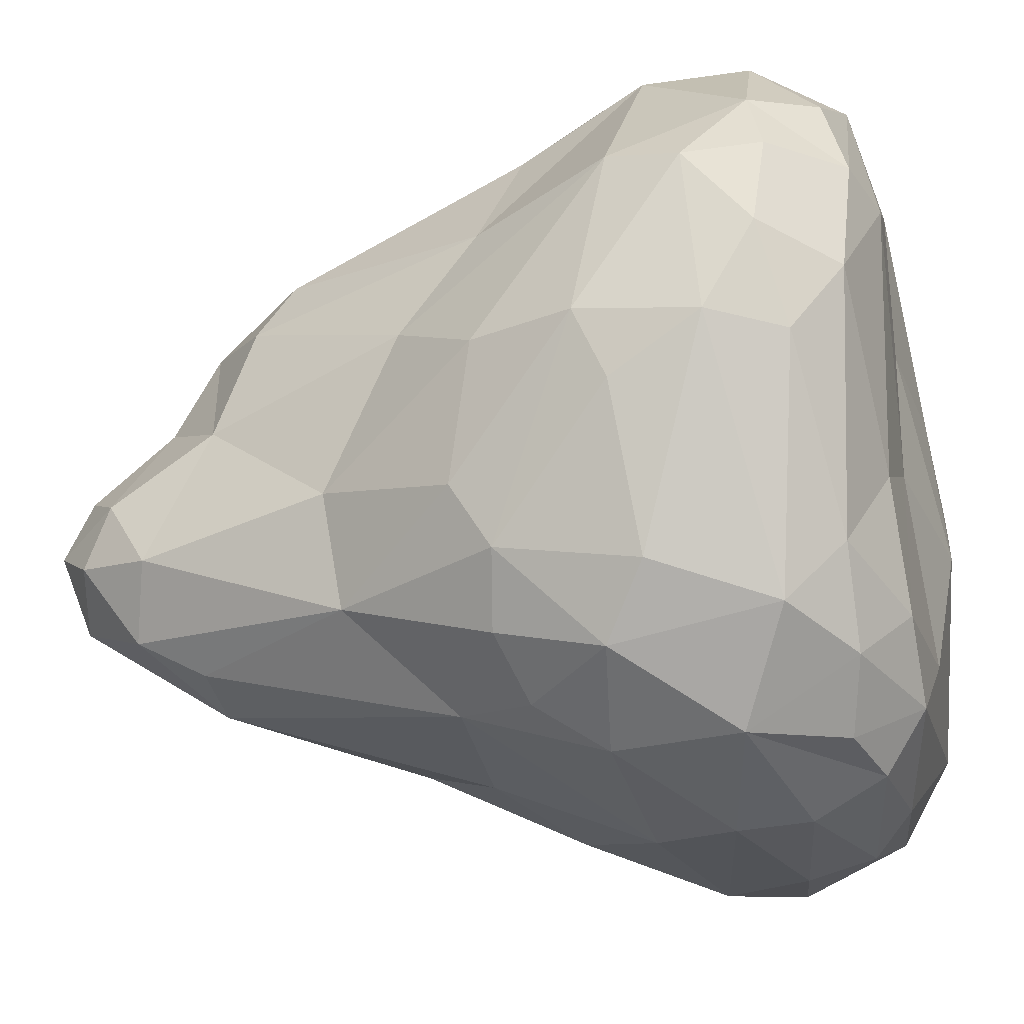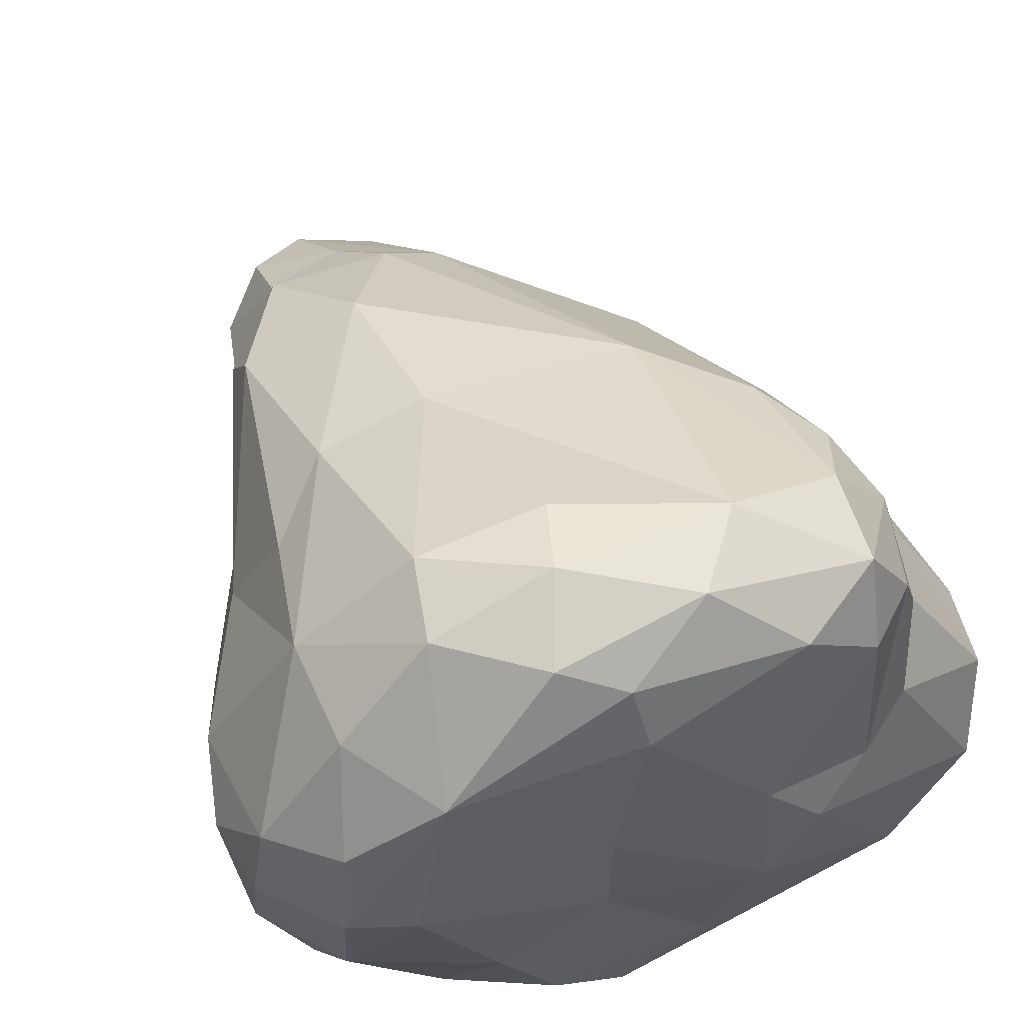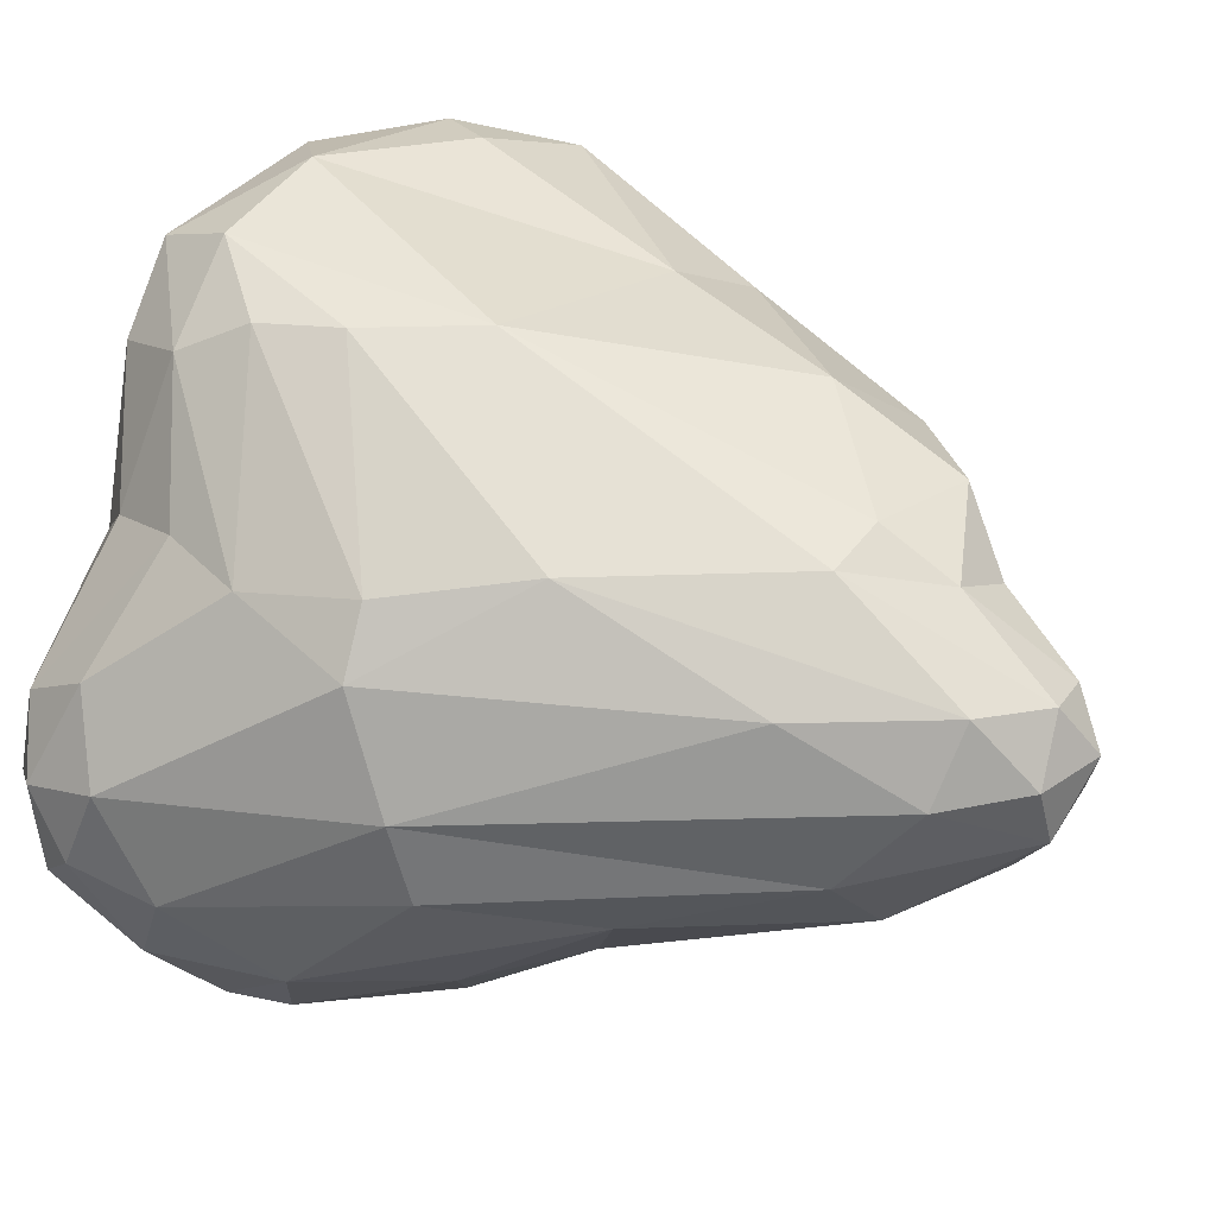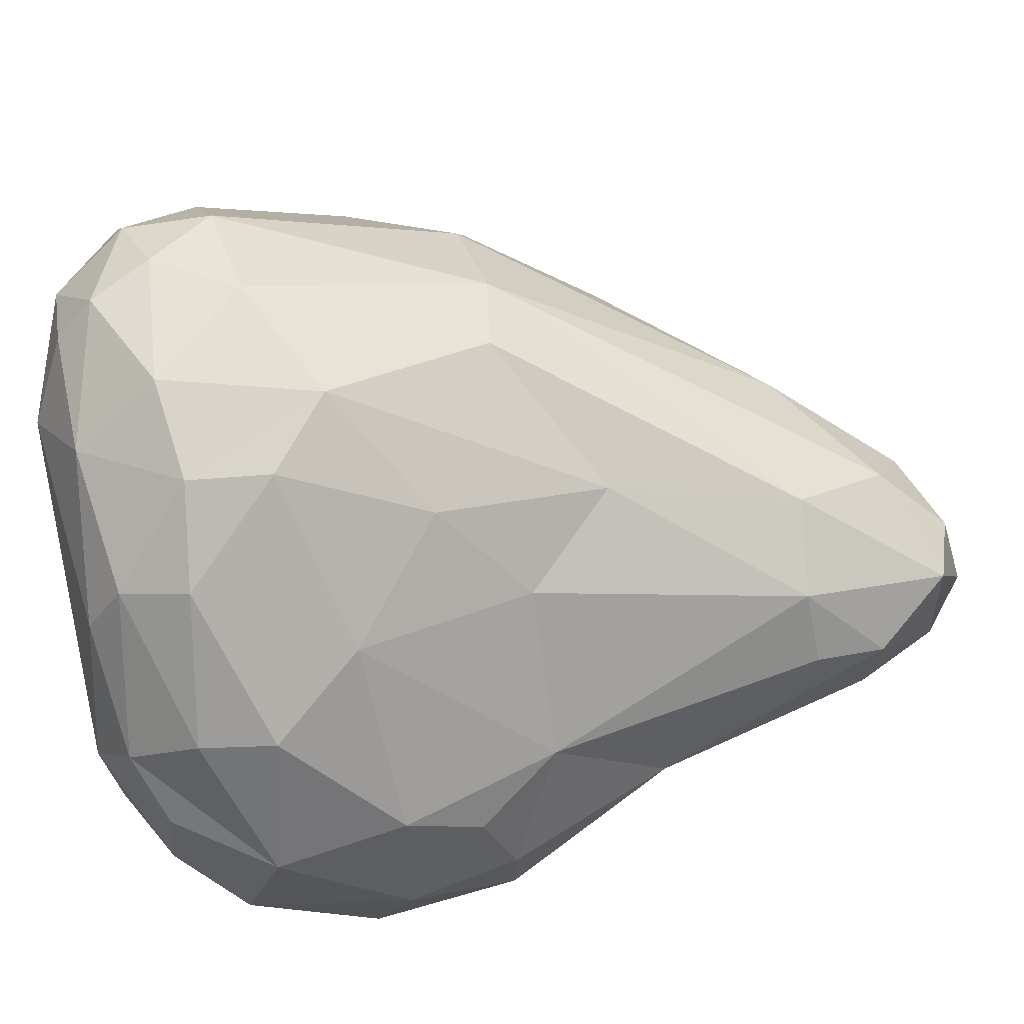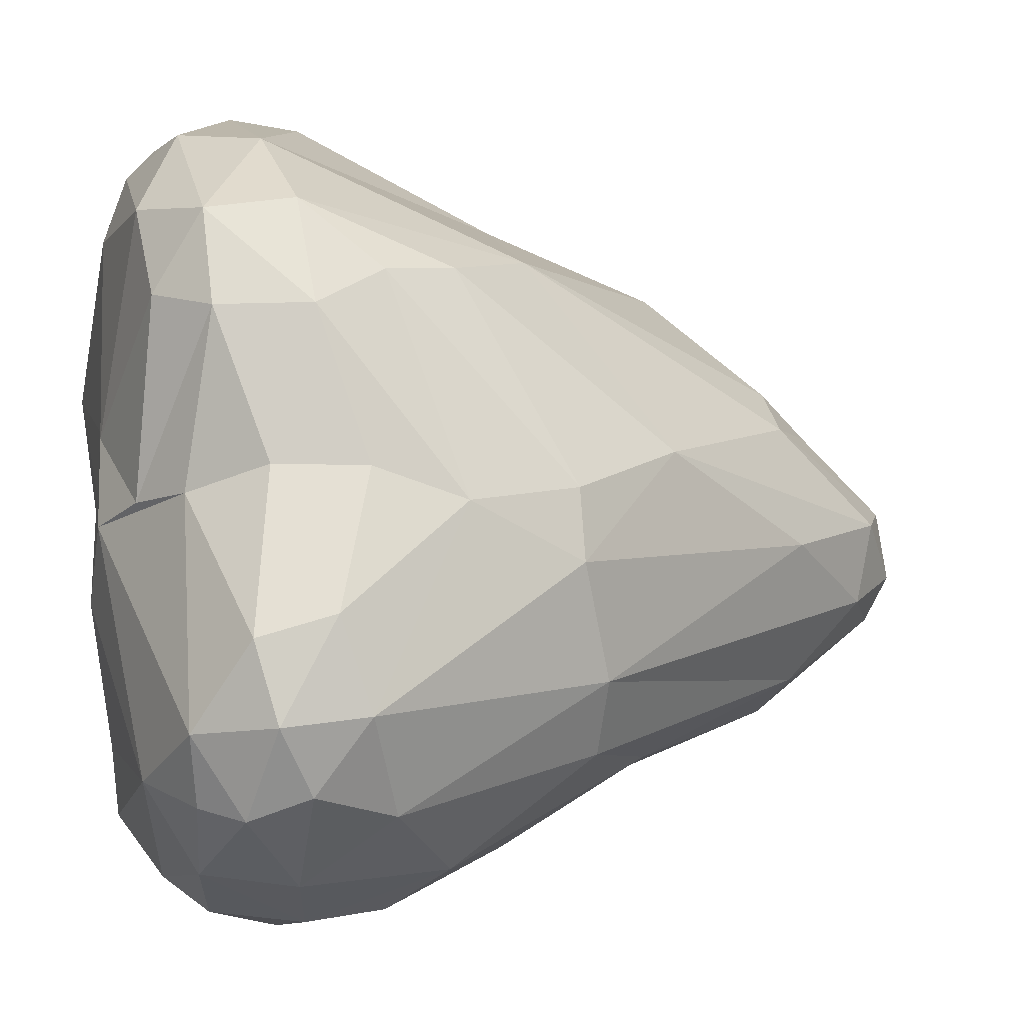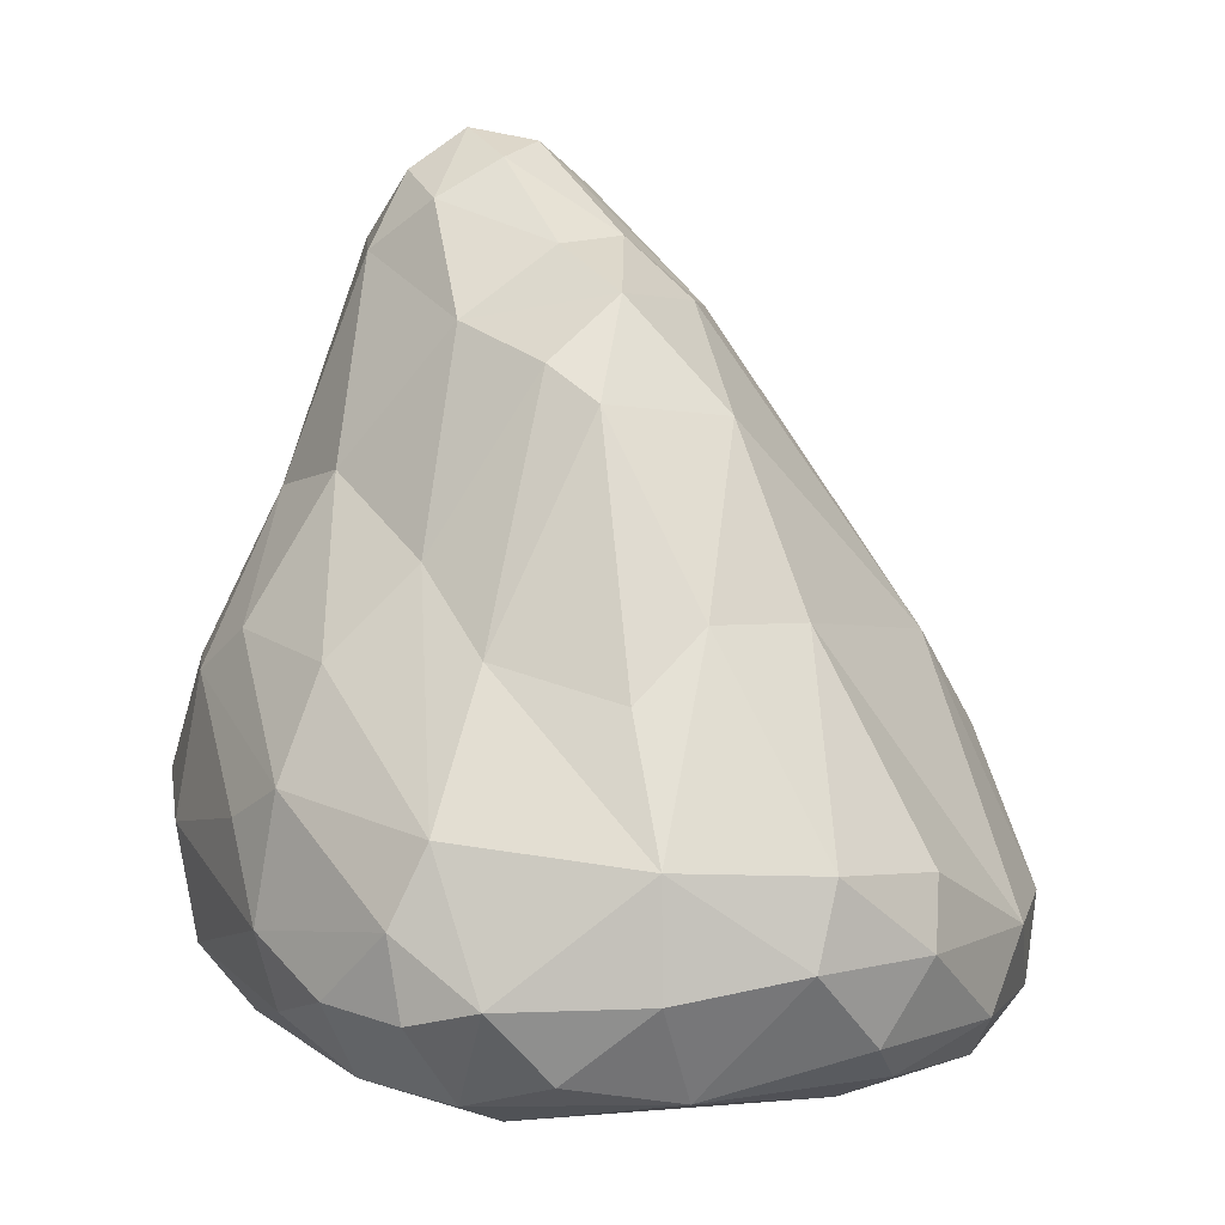
<metadata>
{"format":"obj","ext":"obj","renderer":"f3d","projection":"perspective","resolution":1024,"background":"white","views":[{"elev":-33.5,"azim":-76.8,"up":"+Z"},{"elev":60.0,"azim":-23.0,"up":"+Z"},{"elev":13.6,"azim":133.9,"up":"+Z"},{"elev":-66.8,"azim":100.2,"up":"+Z"},{"elev":6.8,"azim":77.3,"up":"+Z"},{"elev":0.4,"azim":-51.4,"up":"+Y"}]}
</metadata>
<code>
o Icosphere
v 0.7401 -0.1191 -0.3925
v -0.1893 -0.1338 0.4181
v -0.3323 -0.1194 -0.5198
v 1.113 0.3446 0.093
v 1.125 0.2739 -0.3713
v 0.7955 0.3382 0.8538
v 0.7145 0.5342 0.9357
v -1.141 0.3157 0.4664
v -0.2118 0.2438 1.341
v -0.5012 0.442 1.264
v -0.5544 1.008 0.9379
v -0.7447 0.8223 0.86
v -0.5978 1.529 0.6512
v -0.8682 0.9241 0.5199
v -0.6731 0.1719 -0.635
v -0.455 0.01213 -0.686
v -1.091 0.2844 -0.006932
v -0.8248 0.8892 -0.4666
v 0.7372 0.02431 -0.6489
v -0.2054 2.243 0.1341
v 0.09851 1.825 0.4356
v 0.06573 2.087 -0.09302
v -0.2252 2.218 -0.1985
v -0.4348 2.166 -0.112
v -0.5034 2.073 0.04006
v -0.564 1.363 -0.4323
v -0.3556 2.015 -0.3294
v -0.1003 1.827 -0.4495
v 0.1291 1.109 -0.6399
v 0.148 0.6554 -0.8541
v 0.1246 1.853 -0.3121
v 0.3235 1.348 -0.4809
v 0.8343 1.112 -0.161
v 0.7432 1.103 -0.3765
v 0.4241 0.906 -0.698
v -0.3066 1.829 -0.4283
v -0.3346 1.089 -0.6675
v -0.6687 0.9231 -0.624
v -0.4842 0.8644 -0.7419
v -0.5257 1.956 -0.1673
v -0.5821 1.754 0.1878
v -0.6795 1.391 -0.1318
v -0.8585 0.9966 -0.2804
v -0.804 1.157 0.2693
v -0.3304 2.276 -0.000153
v -0.3666 2.182 0.1534
v -0.3818 1.949 0.3454
v -0.1646 1.986 0.379
v -0.06229 1.821 0.5247
v -0.6107 1.633 0.4934
v -0.414 1.81 0.5713
v -0.1317 2.254 -0.0536
v 0.003101 2.151 0.1292
v 0.304 1.828 0.1177
v 0.8867 1.033 0.17
v 0.5567 1.37 0.4224
v 0.8218 1.033 0.3612
v 1.034 0.5043 -0.4508
v 0.7871 0.6885 -0.6594
v 0.8947 0.2685 -0.6561
v 0.6414 0.536 -0.7983
v 0.6704 0.3137 -0.8129
v -0.384 0.6774 -0.8484
v -0.4383 0.3191 -0.8657
v -0.6889 0.6252 -0.7157
v -1.081 0.6225 0.05681
v -0.9626 0.9171 0.09365
v -1.081 0.5243 0.5444
v -0.266 1.51 0.7993
v -0.2468 1.013 1.01
v -0.15 0.4304 1.308
v 0.348 0.9915 0.9379
v 0.94 0.713 0.3485
v 0.9208 0.4597 0.4414
v 0.8735 0.2066 0.447
v -0.04344 0.4098 -0.9397
v 0.3951 0.2744 -0.8935
v -0.02233 0.2044 -0.9251
v -0.06193 0.001127 -0.8359
v 0.4064 0.08495 -0.8407
v -0.2742 0.0617 -0.827
v 0.2964 -0.03049 -0.7623
v -0.8277 0.5003 -0.5548
v -1.034 0.5415 -0.1386
v -0.638 0.007366 -0.458
v -0.9871 0.07704 -0.02979
v -1.117 0.1363 0.2337
v -0.8271 0.4585 1.011
v -1.062 0.1431 0.6839
v -1.112 0.0996 0.4857
v -0.8199 0.1566 1.009
v -0.5537 0.2201 1.243
v 0.5999 0.7433 0.9324
v 0.6116 0.319 1.121
v 0.2825 0.2688 1.279
v 0.7333 0.07918 0.8478
v 0.5986 0.07361 1.095
v 1.153 0.4228 -0.1643
v 1.165 0.1836 -0.1809
v 1.105 0.1293 0.03641
v 1.062 0.1104 -0.4387
v 1.026 -0.02455 -0.215
v 0.9687 -0.001969 -0.4181
v 0.7498 0.000129 0.3629
v 0.1225 -0.1525 -0.4229
v -0.1155 -0.1199 -0.6766
v -0.1888 -0.1247 0.01288
v -0.5041 -0.1045 -0.1926
v -0.9372 -0.06705 0.1845
v -0.7568 -0.1621 0.486
v -0.936 -0.1015 0.5034
v -0.8977 -0.03712 0.7636
v -0.6396 -0.08869 0.951
v -0.1103 -0.1352 0.9895
v -0.3043 0.02474 1.246
v -0.1348 -0.06477 1.169
v 0.4066 -0.1994 0.2376
v 0.253 -0.2125 0.003986
v 0.5808 -0.111 0.3212
v 0.1147 0.05783 1.29
v 0.3461 -0.07865 1.086
v 0.5723 -0.06088 0.8676
v 0.2444 -0.178 0.4612
f 23 28 27
f 22 31 23
f 31 28 23
f 32 29 28
f 22 33 31
f 31 32 28
f 54 33 22
f 33 34 31
f 34 32 31
f 34 59 32
f 32 35 29
f 35 30 29
f 59 35 32
f 28 36 27
f 36 26 27
f 28 37 36
f 37 26 36
f 29 37 28
f 37 38 26
f 37 39 38
f 30 37 29
f 30 63 37
f 37 63 39
f 27 40 24
f 40 25 24
f 26 40 27
f 40 41 25
f 26 42 40
f 40 42 41
f 38 18 26
f 18 43 26
f 26 43 42
f 42 44 41
f 43 67 42
f 67 44 42
f 24 23 27
f 44 50 41
f 24 45 23
f 24 25 45
f 25 46 45
f 45 46 20
f 41 47 25
f 25 47 46
f 47 48 46
f 46 48 20
f 20 48 21
f 48 49 21
f 50 51 41
f 41 51 47
f 47 51 48
f 51 49 48
f 44 14 50
f 51 69 49
f 20 52 45
f 21 53 20
f 45 52 23
f 52 22 23
f 20 53 52
f 53 22 52
f 53 54 22
f 53 56 54
f 55 33 54
f 21 56 53
f 56 55 54
f 56 57 55
f 49 72 21
f 72 56 21
f 55 98 33
f 98 58 33
f 58 34 33
f 5 58 98
f 58 59 34
f 101 60 5
f 5 60 58
f 60 59 58
f 61 35 59
f 60 62 59
f 62 61 59
f 103 19 101
f 101 19 60
f 61 30 35
f 79 64 78
f 76 63 30
f 78 64 76
f 76 64 63
f 79 81 64
f 64 65 63
f 63 65 39
f 65 38 39
f 81 16 64
f 16 15 64
f 15 65 64
f 84 66 18
f 18 66 43
f 66 67 43
f 84 17 66
f 66 68 67
f 87 8 17
f 17 8 66
f 8 68 66
f 67 68 44
f 68 14 44
f 13 50 14
f 10 70 11
f 9 71 10
f 13 51 50
f 12 11 13
f 11 69 13
f 13 69 51
f 11 70 69
f 10 71 70
f 69 72 49
f 70 72 69
f 72 93 56
f 7 57 93
f 93 57 56
f 6 73 7
f 7 73 57
f 6 74 73
f 96 75 6
f 6 75 74
f 73 55 57
f 96 104 75
f 74 4 73
f 61 76 30
f 62 77 61
f 61 77 76
f 77 78 76
f 60 19 62
f 19 80 62
f 62 80 77
f 77 80 78
f 80 79 78
f 82 79 80
f 19 82 80
f 79 106 81
f 106 16 81
f 65 18 38
f 65 83 18
f 83 84 18
f 15 83 65
f 83 17 84
f 15 17 83
f 16 85 15
f 15 86 17
f 85 86 15
f 86 87 17
f 14 12 13
f 68 88 14
f 14 88 12
f 88 11 12
f 88 10 11
f 8 89 68
f 68 89 88
f 87 90 8
f 90 89 8
f 89 91 88
f 91 92 88
f 88 92 10
f 92 9 10
f 71 95 70
f 72 94 93
f 94 7 93
f 70 95 72
f 95 94 72
f 94 6 7
f 94 97 6
f 97 96 6
f 9 95 71
f 95 97 94
f 9 120 95
f 120 97 95
f 120 121 97
f 121 122 97
f 97 122 96
f 73 98 55
f 73 4 98
f 99 5 98
f 4 99 98
f 75 100 74
f 74 100 4
f 4 100 99
f 99 101 5
f 100 102 99
f 99 102 101
f 102 103 101
f 75 104 100
f 104 102 100
f 102 1 103
f 1 19 103
f 1 82 19
f 105 106 1
f 1 106 82
f 1 118 105
f 106 79 82
f 118 107 105
f 105 3 106
f 105 107 3
f 106 3 16
f 3 85 16
f 108 85 3
f 107 108 3
f 109 86 85
f 108 109 85
f 108 110 109
f 107 110 108
f 109 87 86
f 110 111 109
f 109 90 87
f 109 111 90
f 111 89 90
f 111 112 89
f 112 91 89
f 110 113 111
f 111 113 112
f 112 113 91
f 107 2 110
f 110 114 113
f 113 92 91
f 2 114 110
f 113 115 92
f 114 116 113
f 113 116 115
f 115 9 92
f 102 117 1
f 104 117 102
f 104 119 117
f 117 118 1
f 117 123 118
f 115 120 9
f 116 120 115
f 116 121 120
f 114 121 116
f 114 123 121
f 123 122 121
f 123 119 122
f 2 123 114
f 107 118 2
f 2 118 123
f 117 119 123
f 122 119 96
f 119 104 96

</code>
